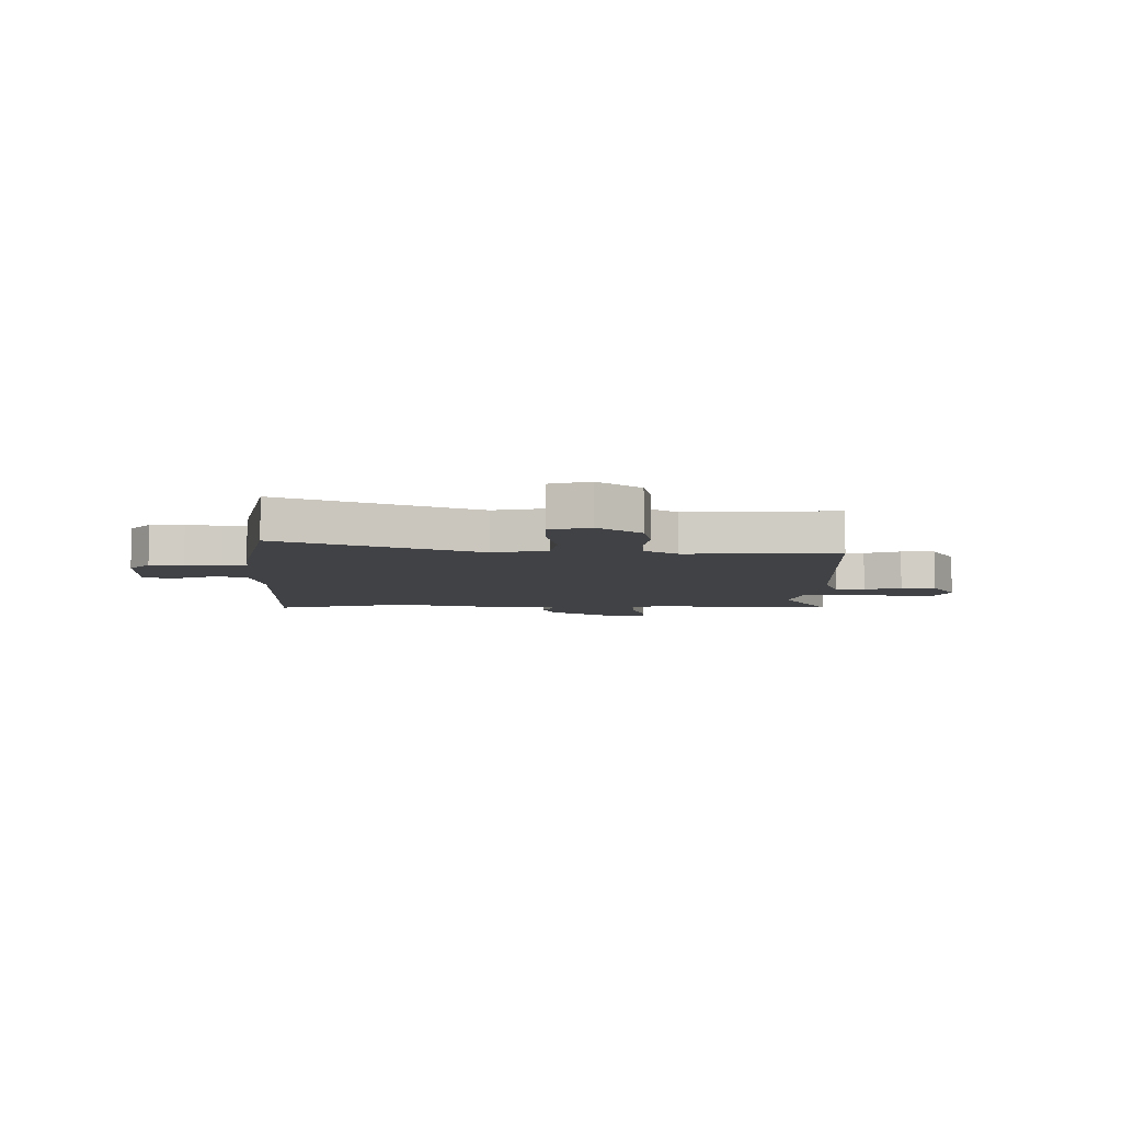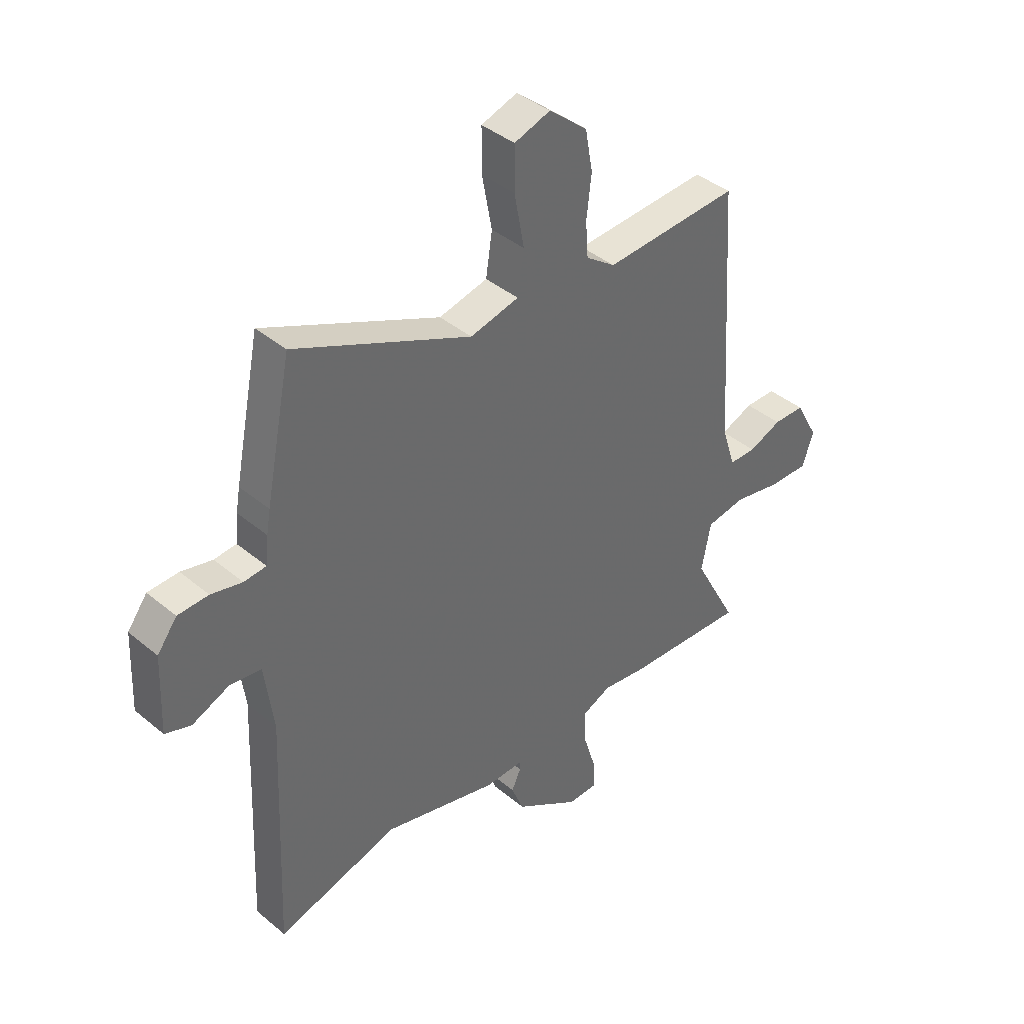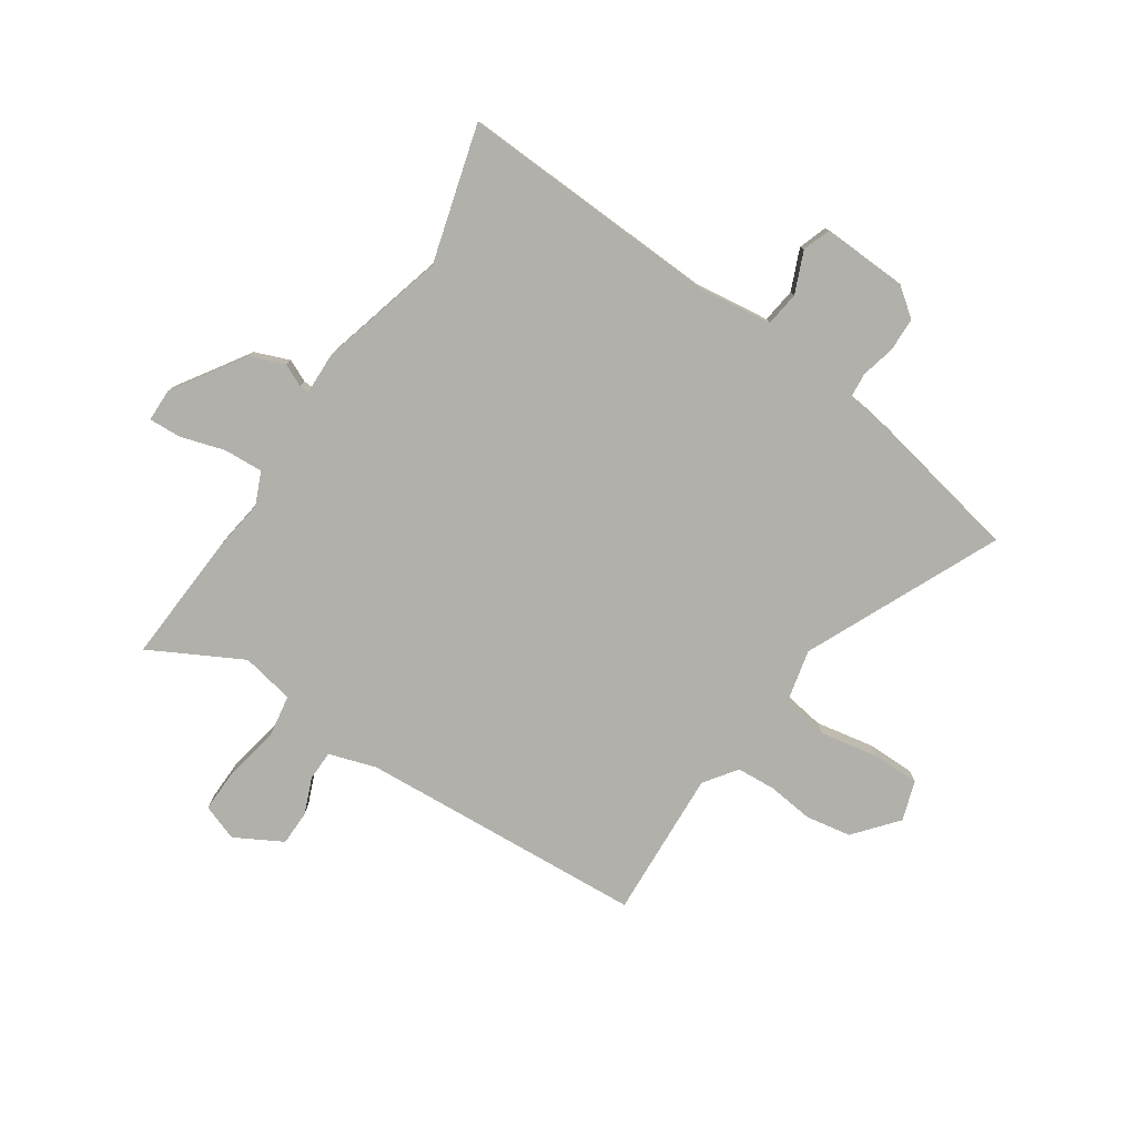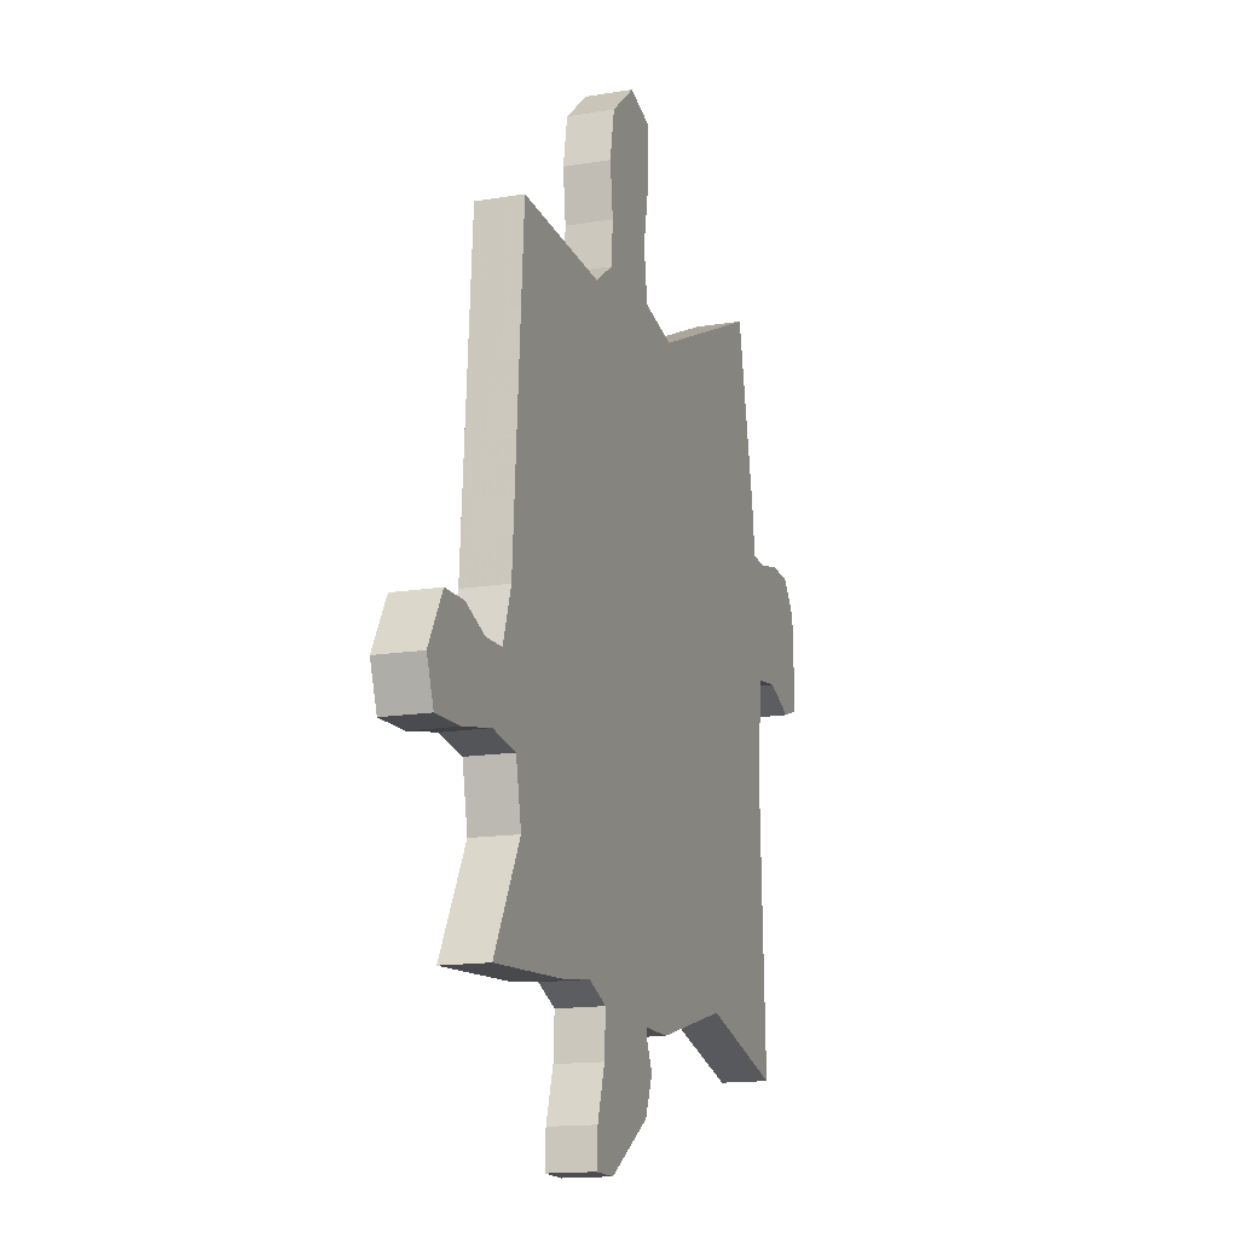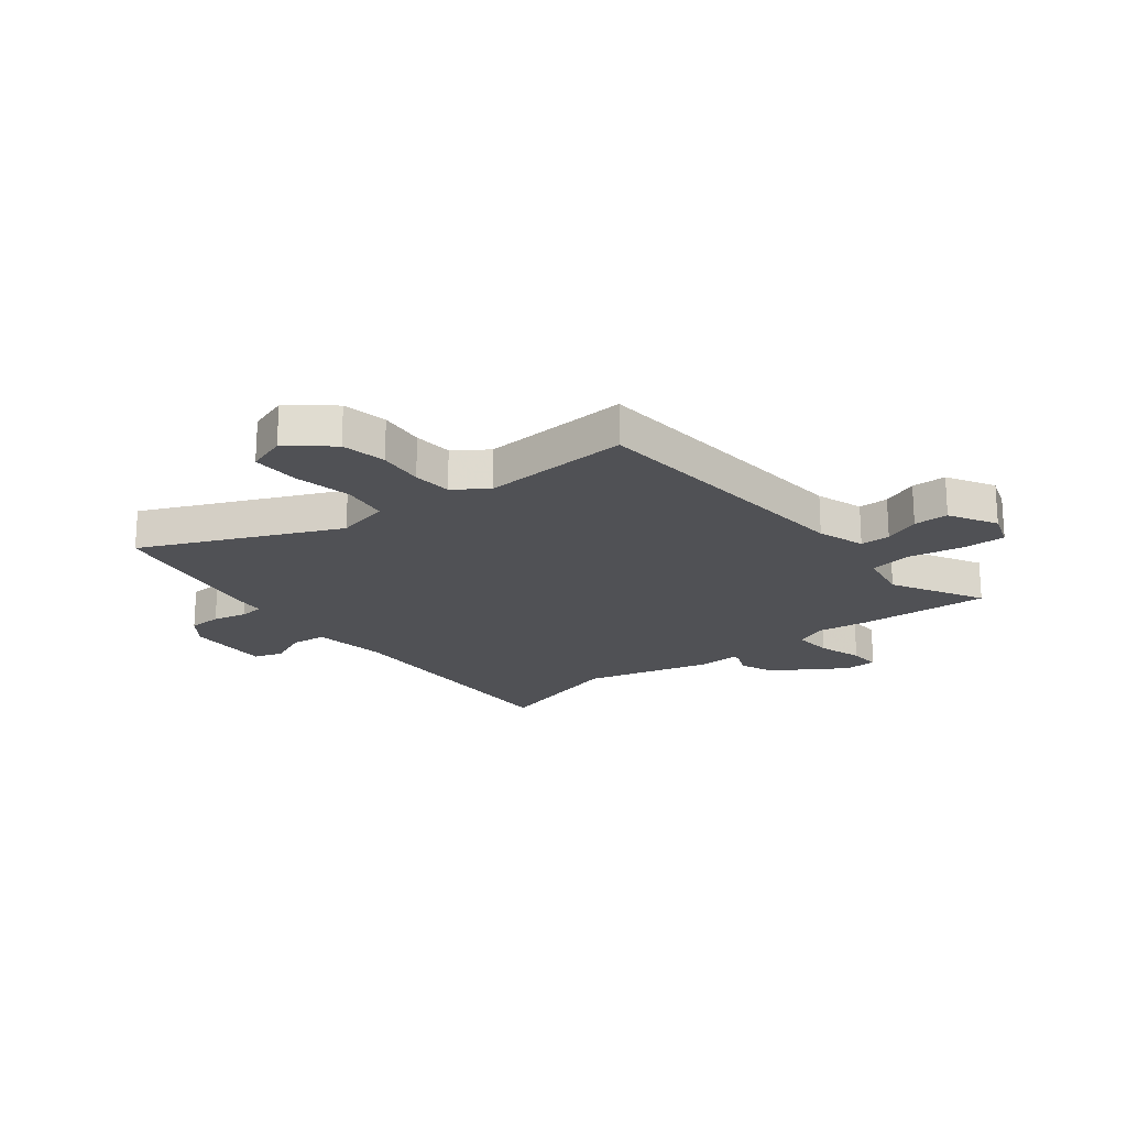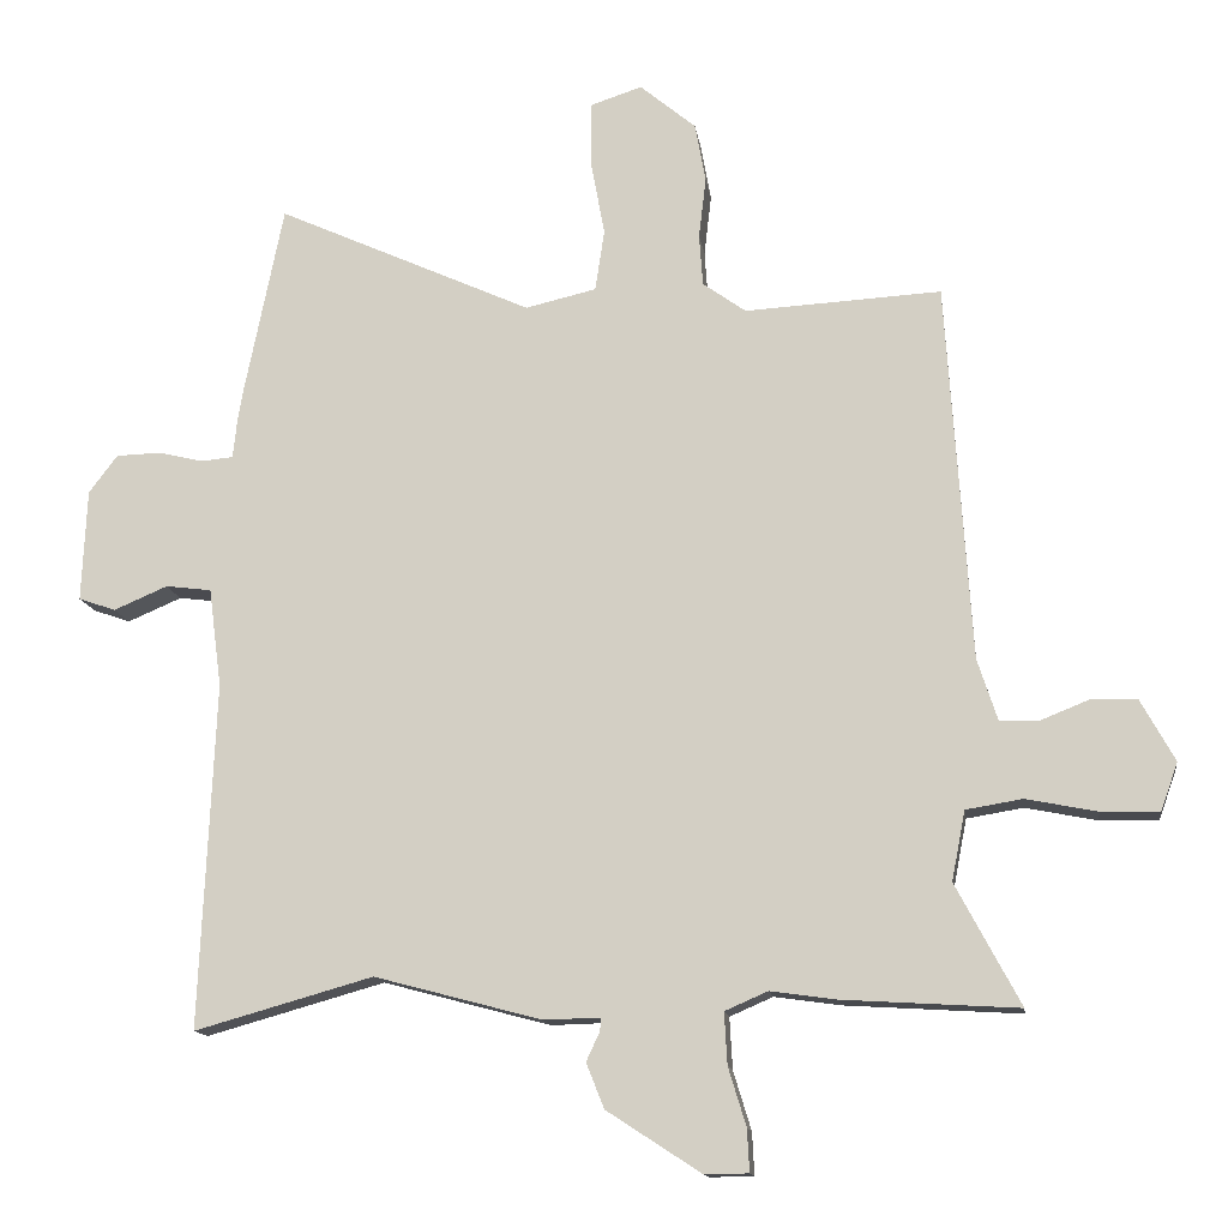
<metadata>
{"format":"obj","ext":"obj","renderer":"f3d","projection":"perspective","resolution":1024,"background":"white","views":[{"elev":-6.3,"azim":-0.4,"up":"+Y"},{"elev":40.4,"azim":-44.4,"up":"+Z"},{"elev":-78.5,"azim":-123.9,"up":"+Y"},{"elev":-15.3,"azim":109.2,"up":"+Z"},{"elev":-20.2,"azim":38.8,"up":"+Y"},{"elev":-13.7,"azim":8.0,"up":"+Z"}]}
</metadata>
<code>
v 0.561 0.07 -0.504
v 0.316 0.07 -0.489
v 0.224 0.07 -0.476
v 0.164 0.07 -0.502
v 0.168 0.07 -0.574
v 0.193 0.07 -0.656
v 0.196 0.07 -0.715
v 0.135 0.07 -0.716
v 0.003 0.07 -0.63
v -0.022 0.07 -0.567
v -0.003 0.07 -0.526
v -0.002 0.07 -0.508
v -0.081 0.07 -0.51
v -0.314 0.07 -0.448
v -0.563 0.07 -0.518
v -0.542 0.07 -0.036
v -0.56 0.07 0.102
v -0.624 0.07 0.11
v -0.699 0.07 0.078
v -0.751 0.07 0.096
v -0.744 0.07 0.253
v -0.704 0.07 0.306
v -0.642 0.07 0.308
v -0.579 0.07 0.293
v -0.534 0.07 0.297
v -0.528 0.07 0.354
v -0.52 0.07 0.4
v -0.467 0.07 0.663
v -0.11 0.07 0.501
v -0.011 0.07 0.524
v 0.002 0.07 0.61
v -0.018 0.07 0.718
v -0.018 0.07 0.805
v 0.055 0.07 0.829
v 0.133 0.07 0.764
v 0.148 0.07 0.681
v 0.138 0.07 0.596
v 0.143 0.07 0.524
v 0.203 0.07 0.481
v 0.477 0.07 0.496
v 0.511 0.07 -0.031
v 0.539 0.07 -0.118
v 0.594 0.07 -0.119
v 0.661 0.07 -0.092
v 0.725 0.07 -0.093
v 0.773 0.07 -0.18
v 0.749 0.07 -0.247
v 0.668 0.07 -0.245
v 0.569 0.07 -0.225
v 0.49 0.07 -0.238
v 0.471 0.07 -0.335
v 0.561 0 -0.504
v 0.316 0 -0.489
v 0.224 0 -0.476
v 0.164 0 -0.502
v 0.168 0 -0.574
v 0.193 0 -0.656
v 0.196 0 -0.715
v 0.135 0 -0.716
v 0.003 0 -0.63
v -0.022 0 -0.567
v -0.003 0 -0.526
v -0.002 0 -0.508
v -0.081 0 -0.51
v -0.314 0 -0.448
v -0.563 0 -0.518
v -0.542 0 -0.036
v -0.56 0 0.102
v -0.624 0 0.11
v -0.699 0 0.078
v -0.751 0 0.096
v -0.744 0 0.253
v -0.704 0 0.306
v -0.642 0 0.308
v -0.579 0 0.293
v -0.534 0 0.297
v -0.528 0 0.354
v -0.52 0 0.4
v -0.467 0 0.663
v -0.11 0 0.501
v -0.011 0 0.524
v 0.002 0 0.61
v -0.018 0 0.718
v -0.018 0 0.805
v 0.055 0 0.829
v 0.133 0 0.764
v 0.148 0 0.681
v 0.138 0 0.596
v 0.143 0 0.524
v 0.203 0 0.481
v 0.477 0 0.496
v 0.511 0 -0.031
v 0.539 0 -0.118
v 0.594 0 -0.119
v 0.661 0 -0.092
v 0.725 0 -0.093
v 0.773 0 -0.18
v 0.749 0 -0.247
v 0.668 0 -0.245
v 0.569 0 -0.225
v 0.49 0 -0.238
v 0.471 0 -0.335
f 47 48 49
f 46 47 49
f 45 46 49
f 44 45 49
f 43 44 49
f 42 43 49 50
f 41 42 50
f 41 50 51
f 40 41 51
f 39 40 51
f 35 36 37
f 34 35 37
f 33 34 37
f 32 33 37
f 31 32 37
f 30 31 37 38
f 38 39 51
f 30 38 51
f 29 30 51
f 1 2 3
f 51 1 3
f 29 51 3
f 28 29 3
f 27 28 3
f 26 27 3
f 25 26 3
f 22 23 24
f 21 22 24
f 20 21 24
f 19 20 24
f 18 19 24
f 14 15 16
f 14 16 17
f 13 14 17
f 12 13 17
f 9 10 11
f 8 9 11
f 7 8 11
f 6 7 11
f 5 6 11
f 4 5 11 12
f 3 4 12 17
f 17 18 24 25
f 3 17 25
f 100 99 98
f 100 98 97
f 100 97 96
f 100 96 95
f 100 95 94
f 101 100 94 93
f 101 93 92
f 102 101 92
f 102 92 91
f 102 91 90
f 88 87 86
f 88 86 85
f 88 85 84
f 88 84 83
f 88 83 82
f 89 88 82 81
f 102 90 89
f 102 89 81
f 102 81 80
f 54 53 52
f 54 52 102
f 54 102 80
f 54 80 79
f 54 79 78
f 54 78 77
f 54 77 76
f 75 74 73
f 75 73 72
f 75 72 71
f 75 71 70
f 75 70 69
f 67 66 65
f 68 67 65
f 68 65 64
f 68 64 63
f 62 61 60
f 62 60 59
f 62 59 58
f 62 58 57
f 62 57 56
f 63 62 56 55
f 68 63 55 54
f 76 75 69 68
f 76 68 54
f 1 52 53 2
f 2 53 54 3
f 3 54 55 4
f 4 55 56 5
f 5 56 57 6
f 6 57 58 7
f 7 58 59 8
f 8 59 60 9
f 9 60 61 10
f 10 61 62 11
f 11 62 63 12
f 12 63 64 13
f 13 64 65 14
f 14 65 66 15
f 15 66 67 16
f 16 67 68 17
f 17 68 69 18
f 18 69 70 19
f 19 70 71 20
f 20 71 72 21
f 21 72 73 22
f 22 73 74 23
f 23 74 75 24
f 24 75 76 25
f 25 76 77 26
f 26 77 78 27
f 27 78 79 28
f 28 79 80 29
f 29 80 81 30
f 30 81 82 31
f 31 82 83 32
f 32 83 84 33
f 33 84 85 34
f 34 85 86 35
f 35 86 87 36
f 36 87 88 37
f 37 88 89 38
f 38 89 90 39
f 39 90 91 40
f 40 91 92 41
f 41 92 93 42
f 42 93 94 43
f 43 94 95 44
f 44 95 96 45
f 45 96 97 46
f 46 97 98 47
f 47 98 99 48
f 48 99 100 49
f 49 100 101 50
f 50 101 102 51
f 51 102 52 1

</code>
